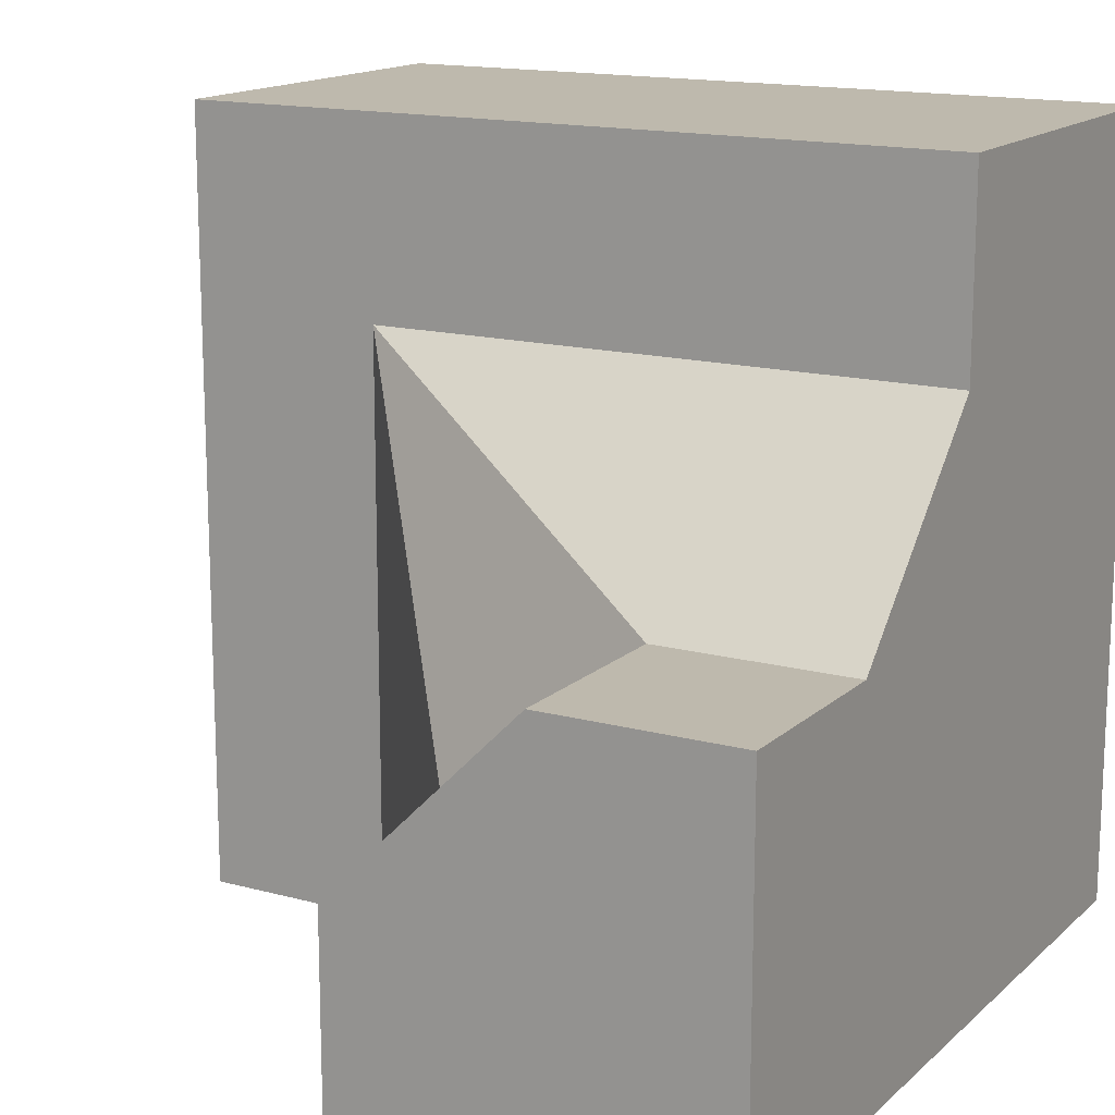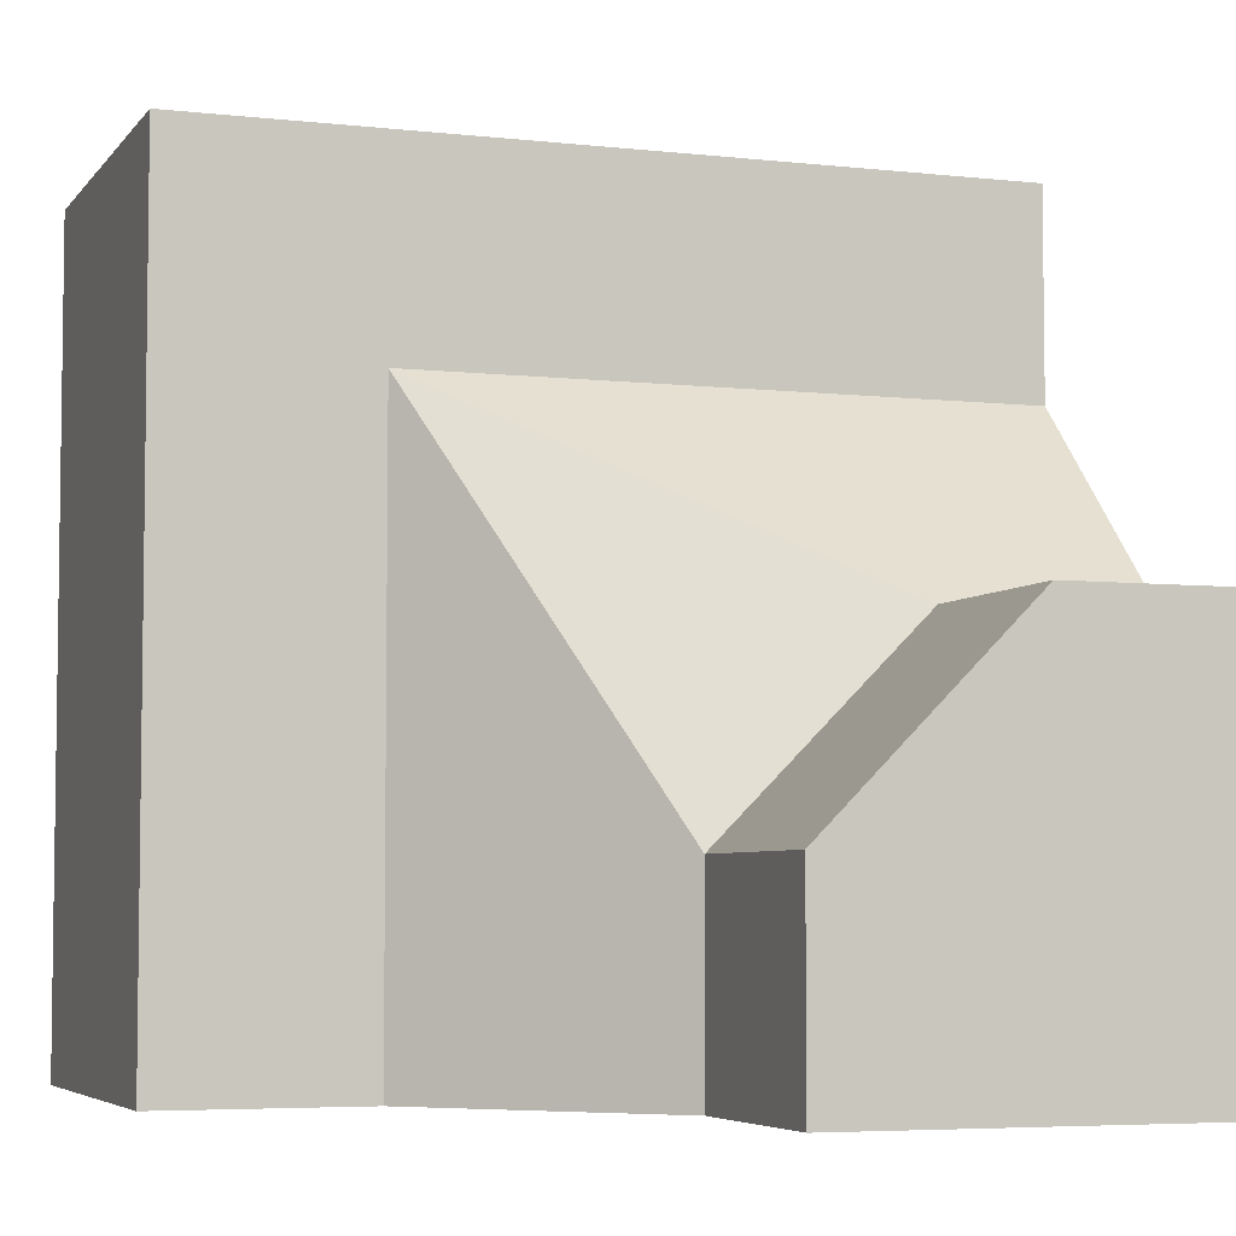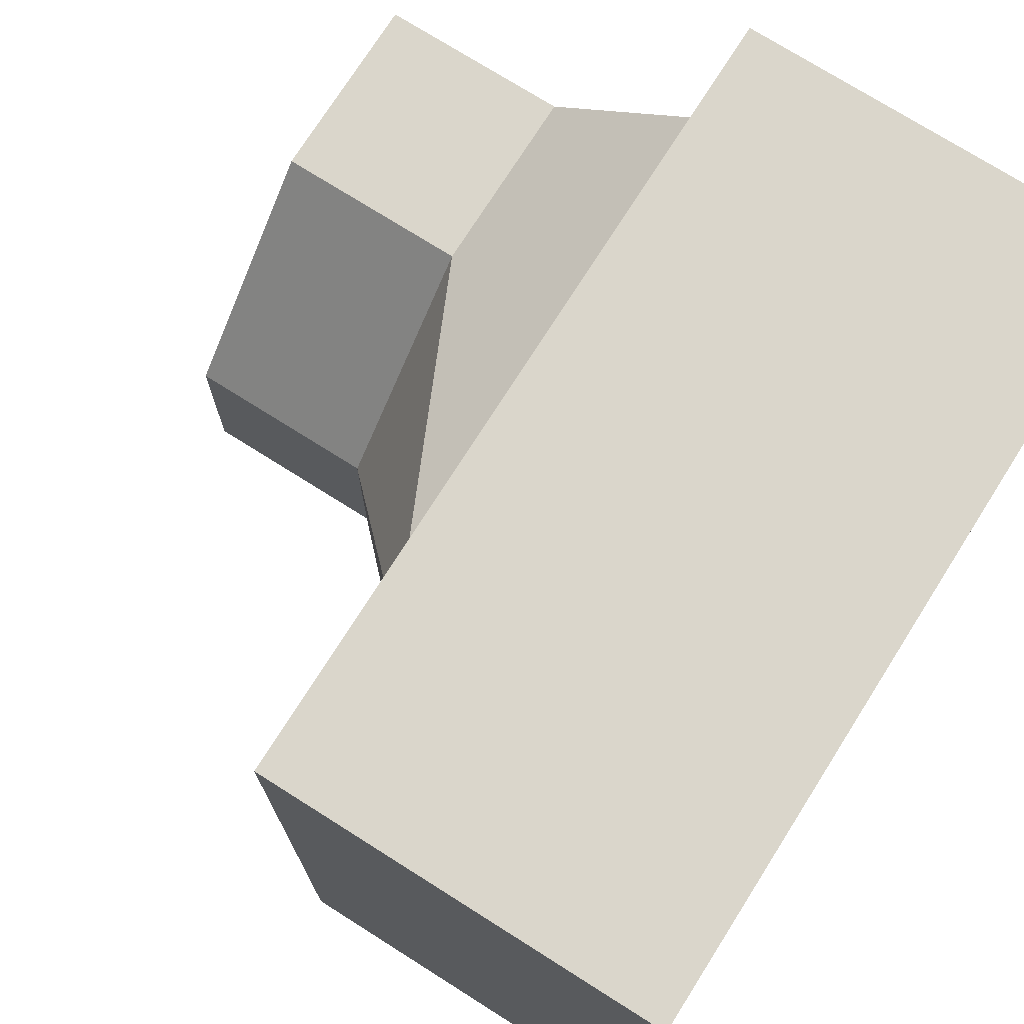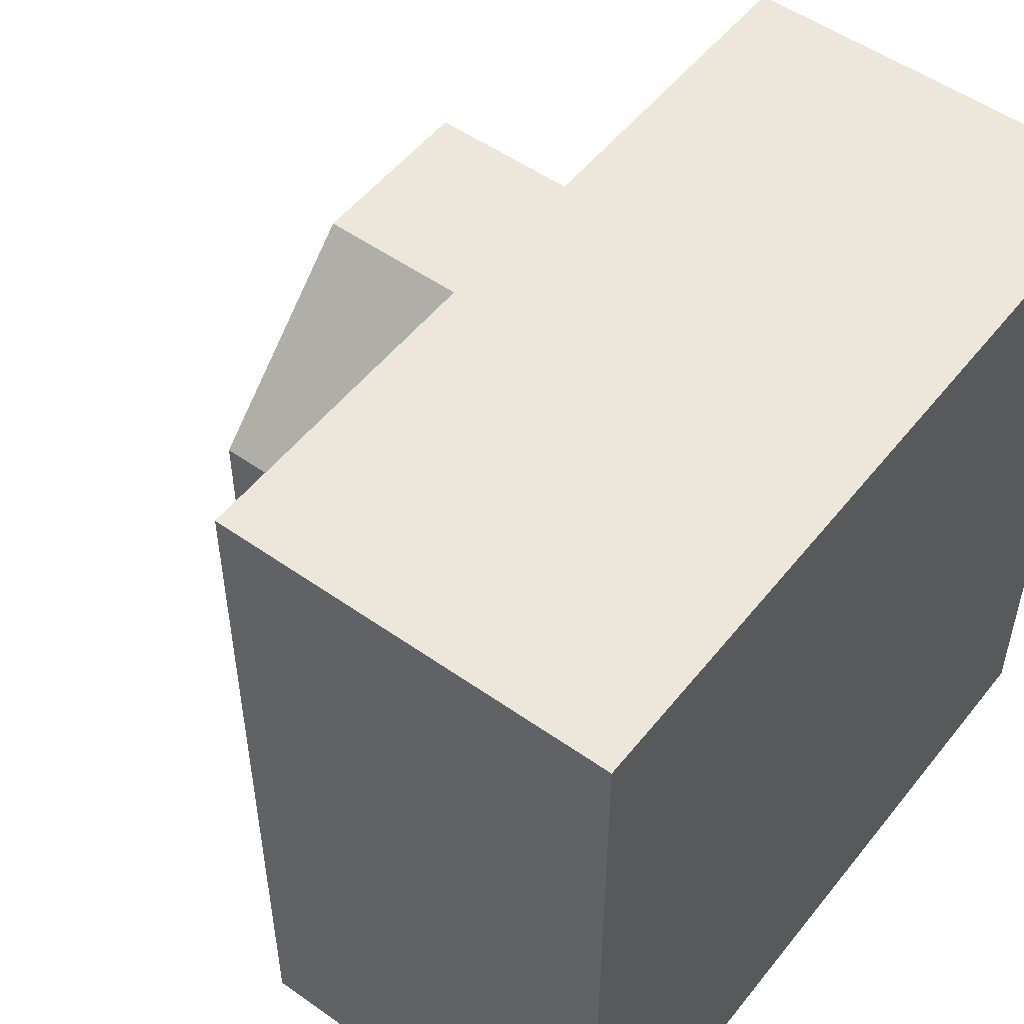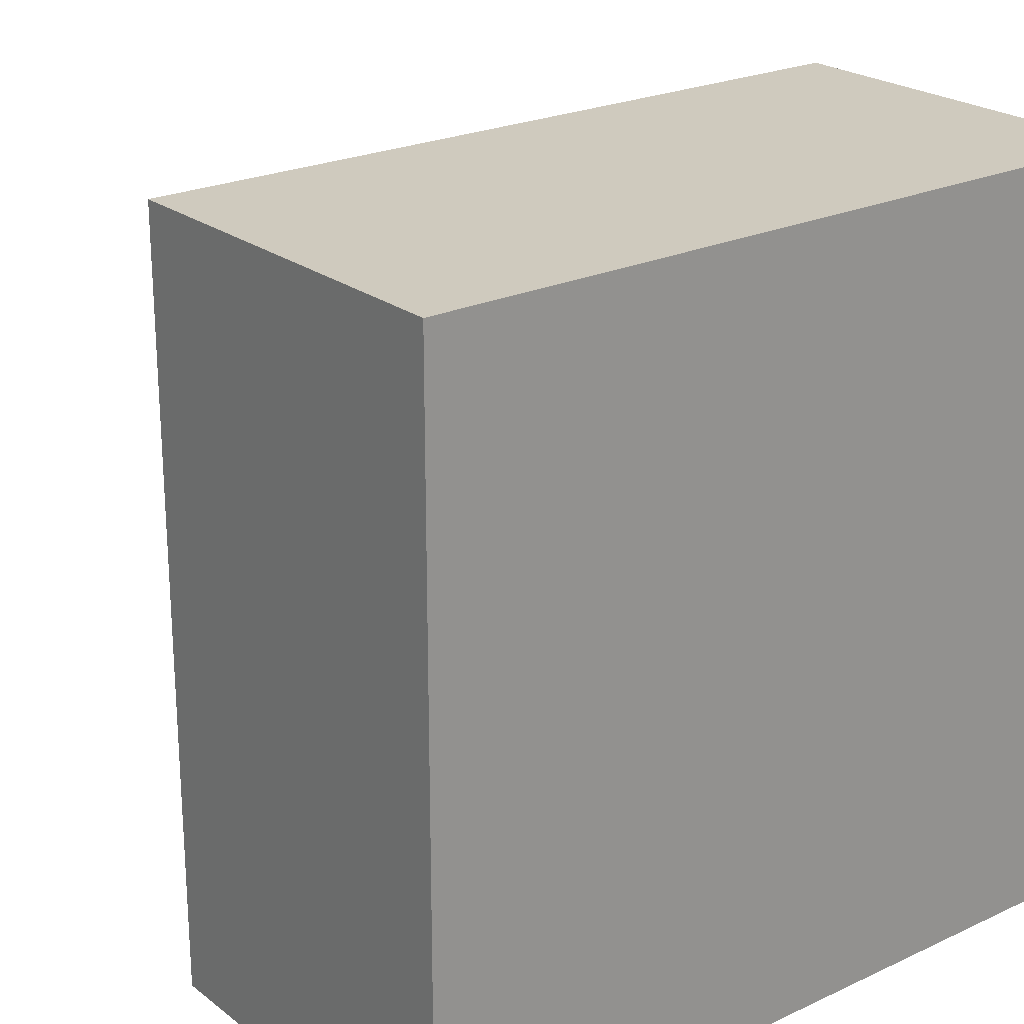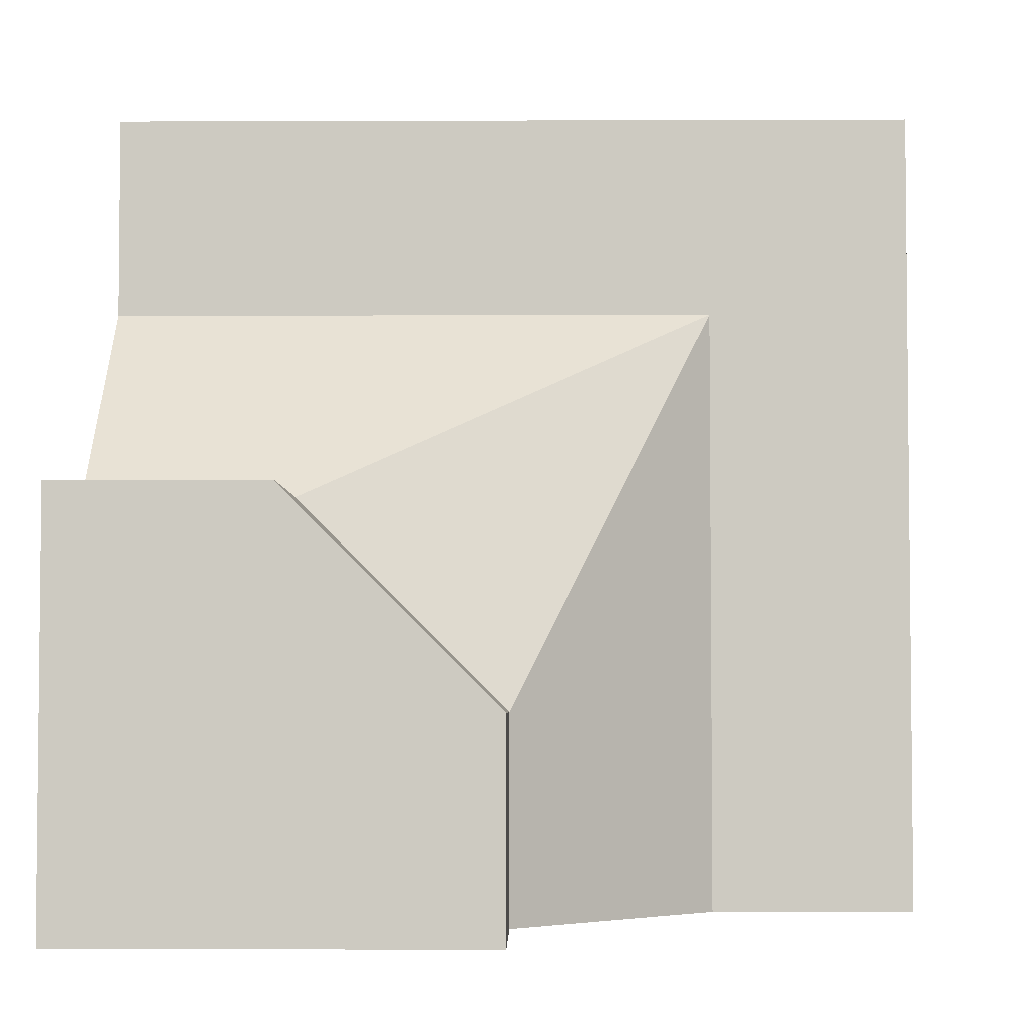
<metadata>
{"format":"obj","ext":"obj","renderer":"f3d","projection":"perspective","resolution":1024,"background":"white","views":[{"elev":15.3,"azim":-60.2,"up":"+Z"},{"elev":-5.2,"azim":-109.5,"up":"+Z"},{"elev":74.0,"azim":32.3,"up":"+Y"},{"elev":52.3,"azim":37.3,"up":"+Y"},{"elev":23.2,"azim":51.8,"up":"+Y"},{"elev":-4.0,"azim":-89.3,"up":"+Y"}]}
</metadata>
<code>
g
v 0.5 -0.5 0.5
v 0.5 0.5 0.5
v 0.5 0.5 -0.5
v 0.5 -0.5 -0.5
v -0.5 -0.5 -0.5
v -0.5 -0.5 0
v -0.25 -0.5 0
v 0 -0.5 0.25
v 0 -0.5 0.5
v -0.25 0 -0.5
v -0.5 0 -0.5
v 0 0.5 -0.5
v 0 0.25 -0.5
v 0 0.25 0.5
v 0 0.5 0.5
v 0 -0.25 0.5
v -0.5 -0.25 0
v -0.5 0 -0.25
v 0 0.5 0.25
v 0 0.5 -0.25
v 0 0.25 0.25
v -0.25 0 -0.25
v 0 0.25 -0.25
v 0 -0.25 0.25
v -0.25 -0.25 0
g tile_171
f 1 3 2
f 4 6 5
f 10 5 11
f 2 9 1
f 5 18 11
f 20 3 12
f 21 23 22
f 21 25 24
f 21 22 25
f 21 15 19
f 16 21 24
f 21 20 23
f 8 16 24
f 7 24 25
f 23 12 13
f 13 22 23
f 17 7 25
f 17 22 18
f 22 11 18
f 11 22 10
f 22 17 25
f 7 17 6
f 22 13 10
f 12 23 20
f 24 7 8
f 16 8 9
f 20 21 19
f 21 16 14
f 15 21 14
f 15 2 19
f 19 2 20
f 20 2 3
f 17 18 6
f 6 18 5
f 14 16 15
f 15 16 2
f 2 16 9
f 10 13 4
f 4 13 3
f 3 13 12
f 10 4 5
f 1 9 4
f 4 9 8
f 4 8 7
f 4 7 6
f 3 1 4

</code>
